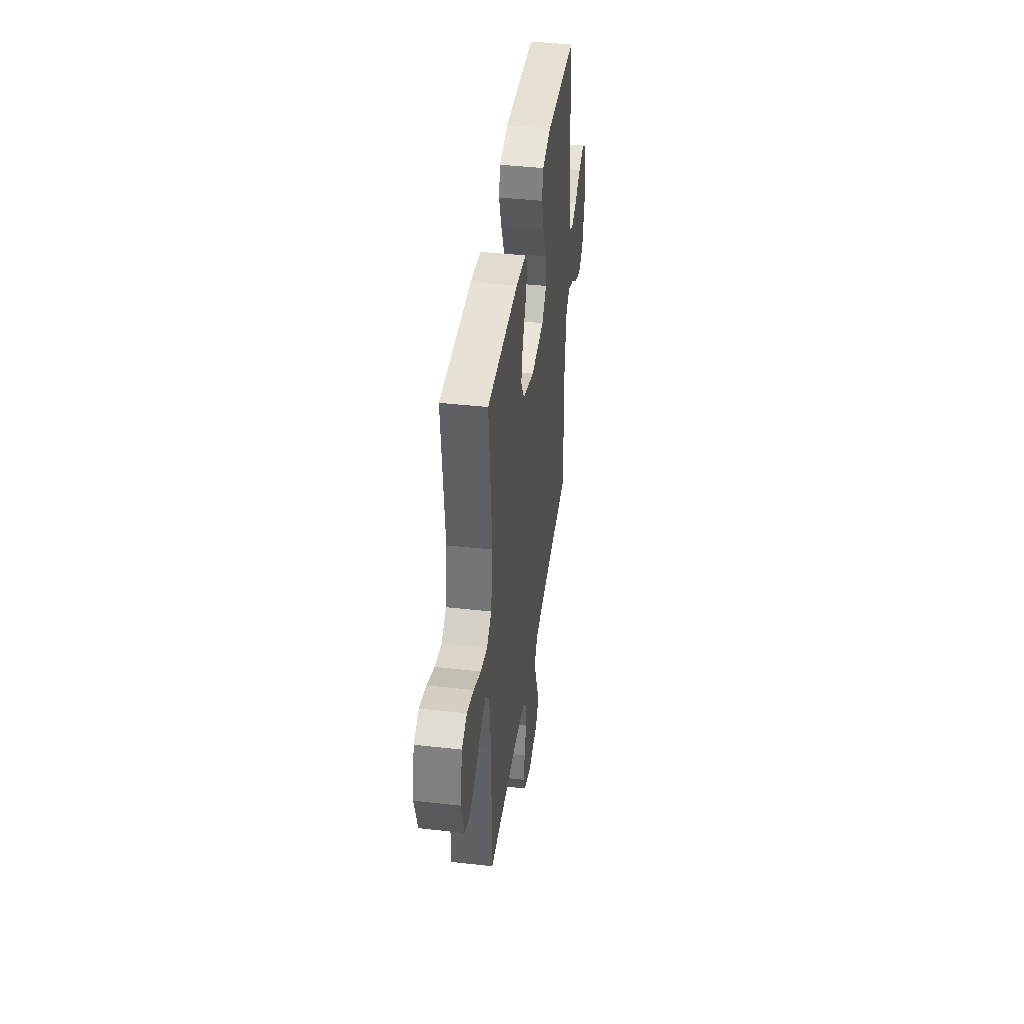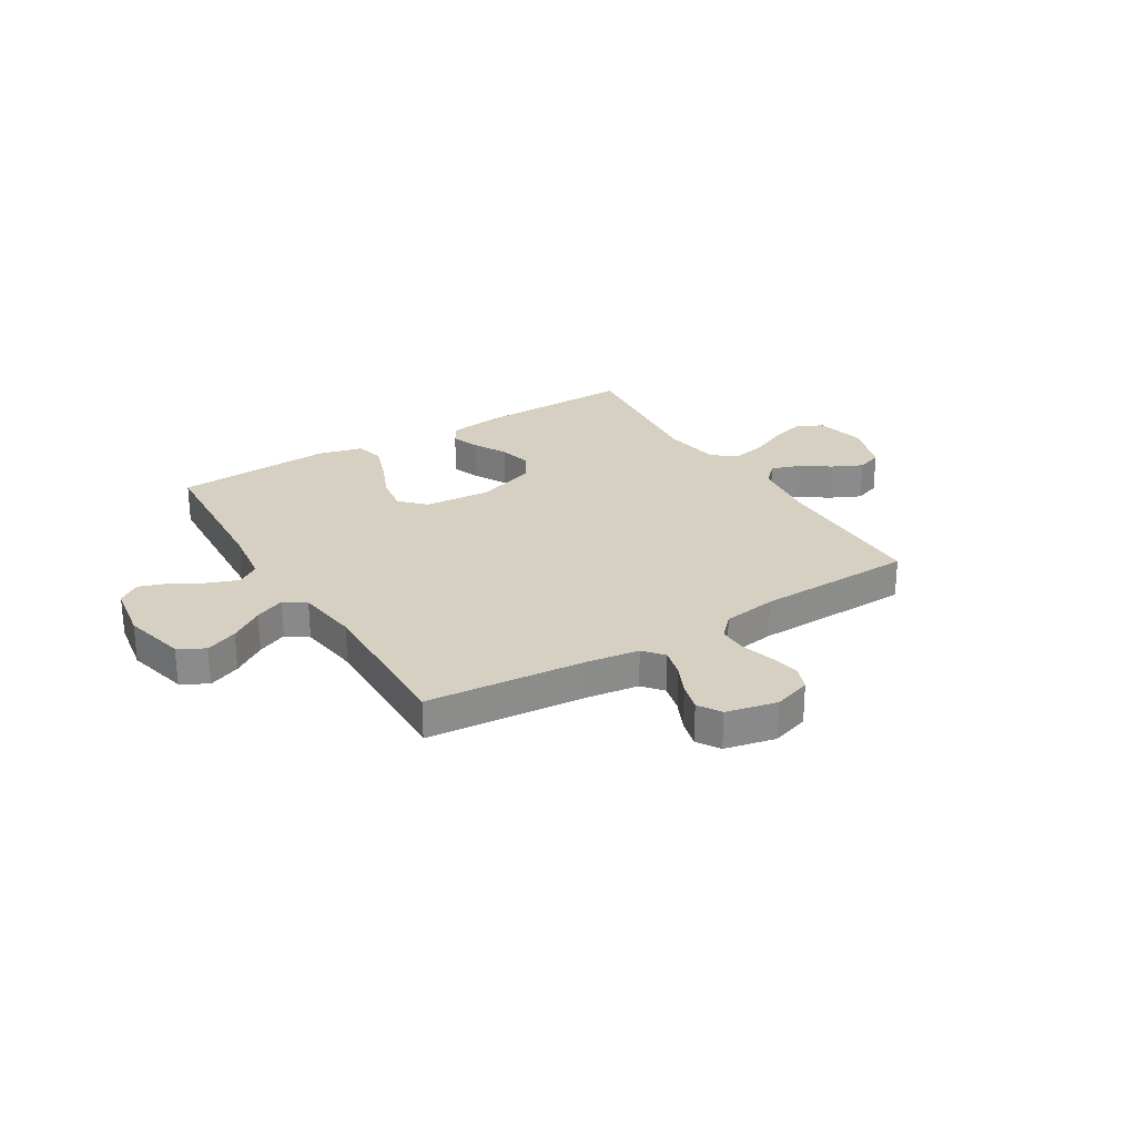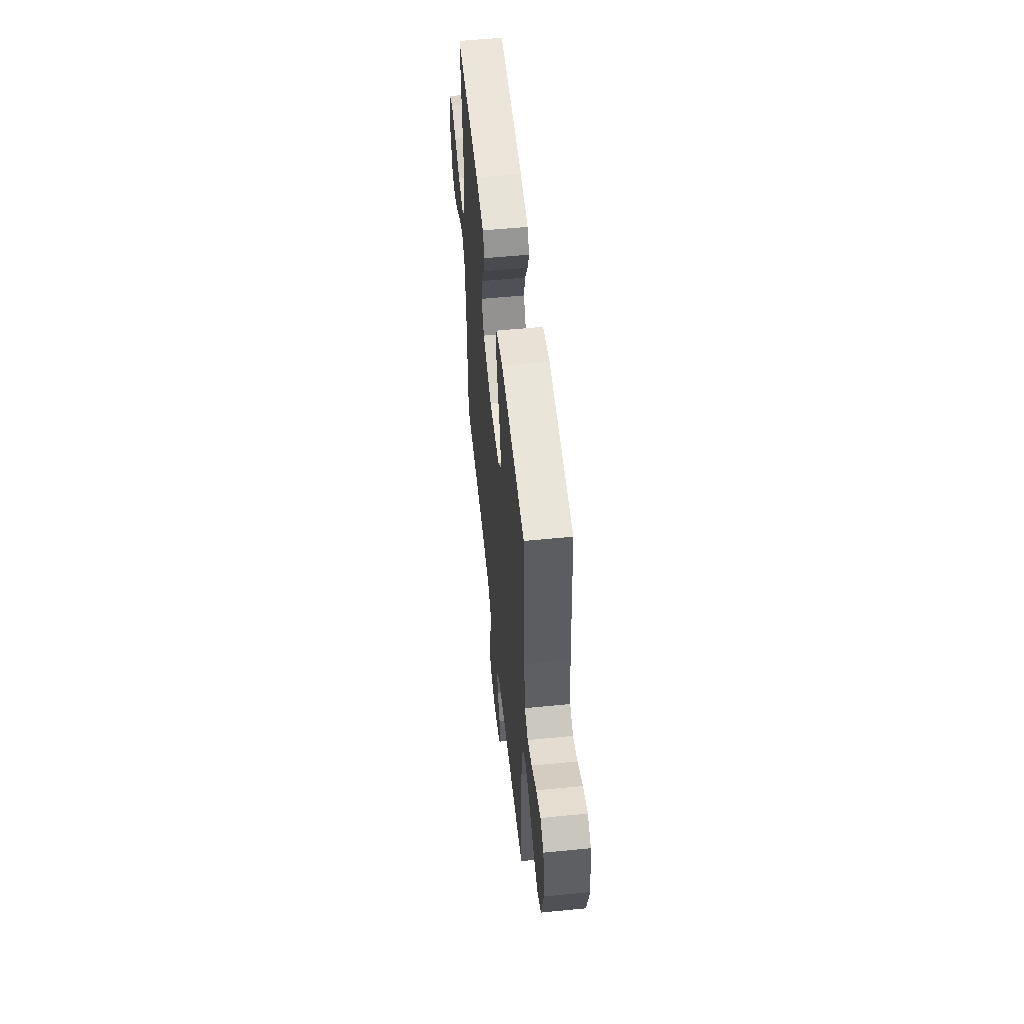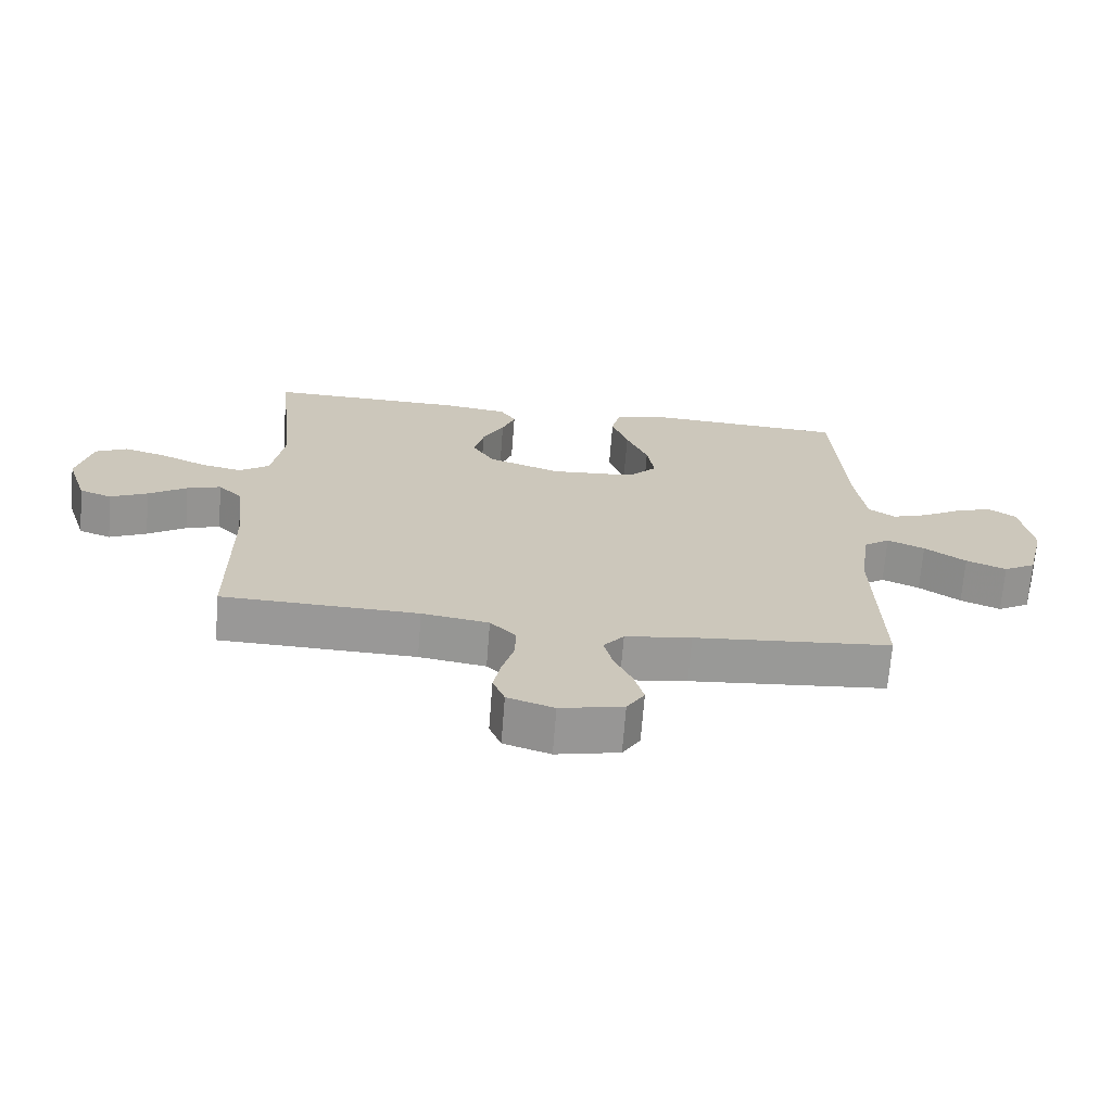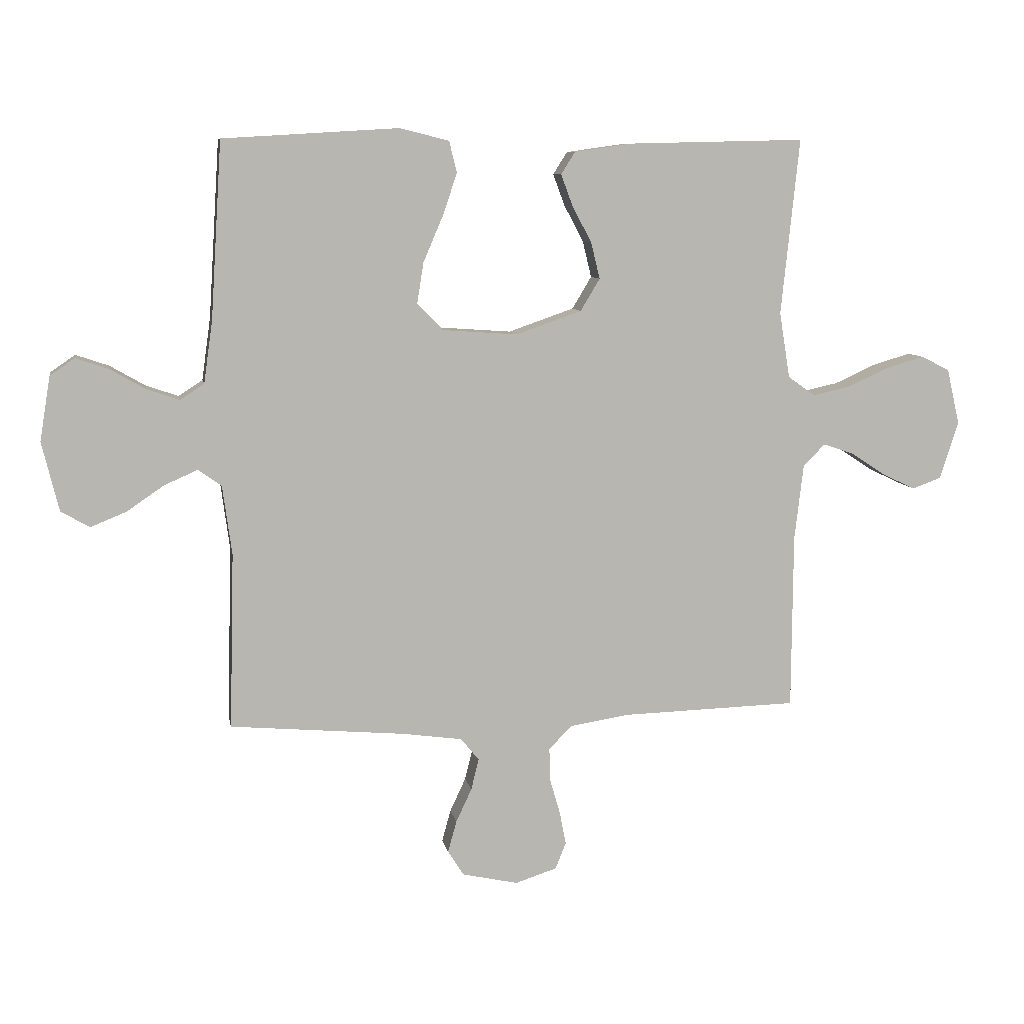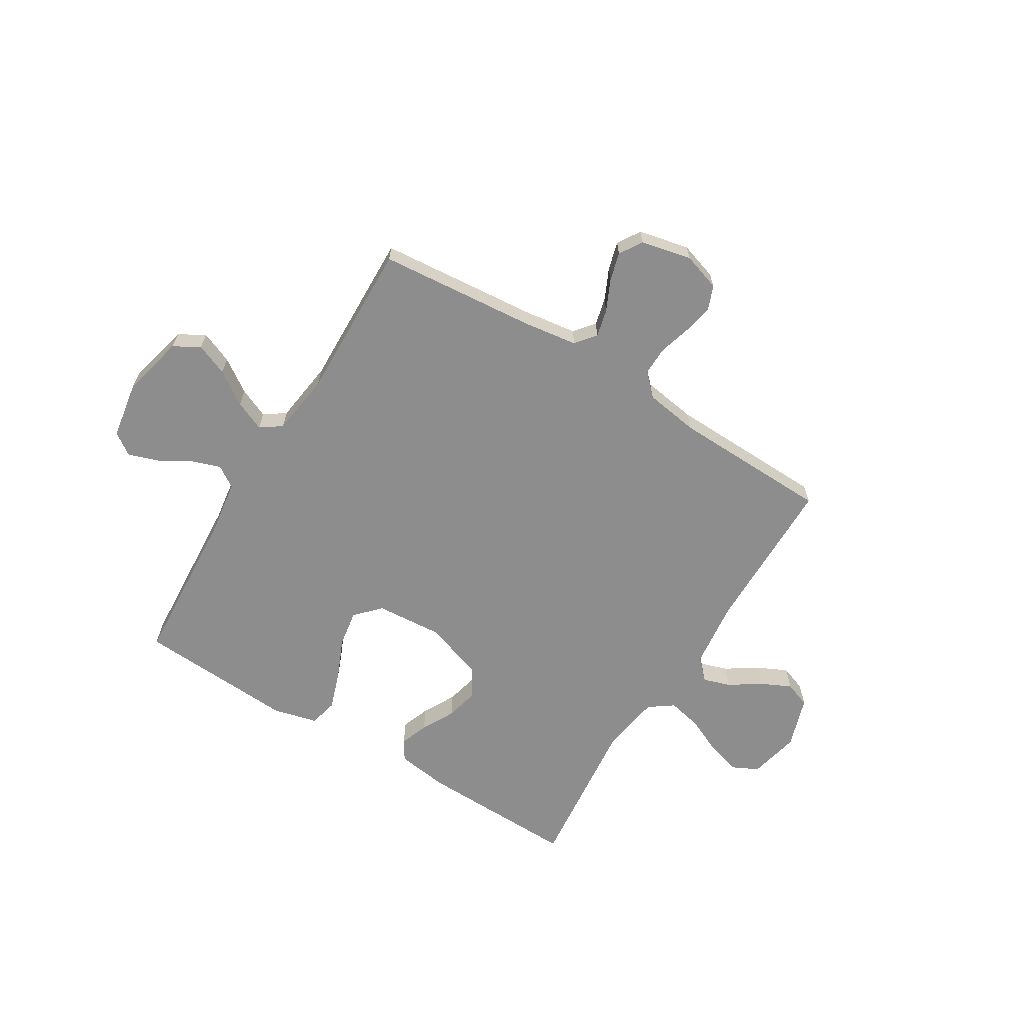
<metadata>
{"format":"obj","ext":"obj","renderer":"f3d","projection":"perspective","resolution":1024,"background":"white","views":[{"elev":41.7,"azim":-82.2,"up":"+Z"},{"elev":26.5,"azim":148.6,"up":"+Y"},{"elev":55.1,"azim":84.1,"up":"+Z"},{"elev":-68.8,"azim":-4.5,"up":"+Z"},{"elev":8.5,"azim":169.8,"up":"+Z"},{"elev":-64.7,"azim":148.6,"up":"+Y"}]}
</metadata>
<code>
v 0.5 0.07 0.5
v 0.519 0.07 0.2
v 0.534 0.07 0.093
v 0.575 0.07 0.066
v 0.63 0.07 0.085
v 0.691 0.07 0.12
v 0.747 0.07 0.139
v 0.789 0.07 0.11
v 0.807 0.07 0
v 0.778 0.07 -0.118
v 0.729 0.07 -0.146
v 0.668 0.07 -0.121
v 0.605 0.07 -0.078
v 0.548 0.07 -0.053
v 0.508 0.07 -0.081
v 0.492 0.07 -0.2
v 0.5 0.07 -0.5
v 0.2 0.07 -0.526
v 0.099 0.07 -0.54
v 0.068 0.07 -0.578
v 0.081 0.07 -0.631
v 0.108 0.07 -0.689
v 0.123 0.07 -0.743
v 0.096 0.07 -0.786
v 0 0.07 -0.807
v -0.071 0.07 -0.784
v -0.089 0.07 -0.739
v -0.078 0.07 -0.682
v -0.06 0.07 -0.62
v -0.059 0.07 -0.565
v -0.098 0.07 -0.525
v -0.2 0.07 -0.509
v -0.5 0.07 -0.5
v -0.502 0.07 -0.2
v -0.517 0.07 -0.071
v -0.554 0.07 -0.033
v -0.606 0.07 -0.05
v -0.665 0.07 -0.089
v -0.722 0.07 -0.116
v -0.771 0.07 -0.098
v -0.803 0.07 0
v -0.781 0.07 0.096
v -0.732 0.07 0.12
v -0.667 0.07 0.101
v -0.597 0.07 0.069
v -0.533 0.07 0.055
v -0.487 0.07 0.088
v -0.469 0.07 0.2
v -0.5 0.07 0.5
v -0.2 0.07 0.493
v -0.101 0.07 0.479
v -0.077 0.07 0.441
v -0.097 0.07 0.387
v -0.13 0.07 0.325
v -0.145 0.07 0.263
v -0.112 0.07 0.208
v 0 0.07 0.169
v 0.128 0.07 0.178
v 0.172 0.07 0.224
v 0.161 0.07 0.293
v 0.128 0.07 0.37
v 0.103 0.07 0.443
v 0.116 0.07 0.497
v 0.2 0.07 0.518
v 0.5 0 0.5
v 0.519 0 0.2
v 0.534 0 0.093
v 0.575 0 0.066
v 0.63 0 0.085
v 0.691 0 0.12
v 0.747 0 0.139
v 0.789 0 0.11
v 0.807 0 0
v 0.778 0 -0.118
v 0.729 0 -0.146
v 0.668 0 -0.121
v 0.605 0 -0.078
v 0.548 0 -0.053
v 0.508 0 -0.081
v 0.492 0 -0.2
v 0.5 0 -0.5
v 0.2 0 -0.526
v 0.099 0 -0.54
v 0.068 0 -0.578
v 0.081 0 -0.631
v 0.108 0 -0.689
v 0.123 0 -0.743
v 0.096 0 -0.786
v 0 0 -0.807
v -0.071 0 -0.784
v -0.089 0 -0.739
v -0.078 0 -0.682
v -0.06 0 -0.62
v -0.059 0 -0.565
v -0.098 0 -0.525
v -0.2 0 -0.509
v -0.5 0 -0.5
v -0.502 0 -0.2
v -0.517 0 -0.071
v -0.554 0 -0.033
v -0.606 0 -0.05
v -0.665 0 -0.089
v -0.722 0 -0.116
v -0.771 0 -0.098
v -0.803 0 0
v -0.781 0 0.096
v -0.732 0 0.12
v -0.667 0 0.101
v -0.597 0 0.069
v -0.533 0 0.055
v -0.487 0 0.088
v -0.469 0 0.2
v -0.5 0 0.5
v -0.2 0 0.493
v -0.101 0 0.479
v -0.077 0 0.441
v -0.097 0 0.387
v -0.13 0 0.325
v -0.145 0 0.263
v -0.112 0 0.208
v 0 0 0.169
v 0.128 0 0.178
v 0.172 0 0.224
v 0.161 0 0.293
v 0.128 0 0.37
v 0.103 0 0.443
v 0.116 0 0.497
v 0.2 0 0.518
f 64 1 2
f 63 64 2
f 62 63 2
f 61 62 2
f 60 61 2
f 59 60 2 3
f 58 59 3 4
f 57 58 4
f 52 53 54
f 51 52 54
f 50 51 54
f 49 50 54
f 48 49 54
f 47 48 54 55
f 46 47 55 56
f 43 44 45
f 42 43 45
f 41 42 45
f 40 41 45
f 39 40 45
f 38 39 45
f 37 38 45
f 36 37 45 46
f 46 56 57
f 36 46 57
f 35 36 57
f 32 33 34
f 35 57 4
f 34 35 4
f 32 34 4
f 31 32 4
f 27 28 29
f 26 27 29
f 25 26 29
f 24 25 29
f 23 24 29
f 22 23 29
f 21 22 29
f 20 21 29 30
f 16 17 18
f 15 16 18 19
f 11 12 13
f 10 11 13
f 9 10 13
f 8 9 13
f 7 8 13
f 6 7 13
f 5 6 13
f 5 13 14
f 4 5 14 15
f 30 31 4
f 20 30 4
f 19 20 4
f 4 15 19
f 66 65 128
f 66 128 127
f 66 127 126
f 66 126 125
f 66 125 124
f 67 66 124 123
f 68 67 123 122
f 68 122 121
f 118 117 116
f 118 116 115
f 118 115 114
f 118 114 113
f 118 113 112
f 119 118 112 111
f 120 119 111 110
f 109 108 107
f 109 107 106
f 109 106 105
f 109 105 104
f 109 104 103
f 109 103 102
f 109 102 101
f 110 109 101 100
f 121 120 110
f 121 110 100
f 121 100 99
f 98 97 96
f 68 121 99
f 68 99 98
f 68 98 96
f 68 96 95
f 93 92 91
f 93 91 90
f 93 90 89
f 93 89 88
f 93 88 87
f 93 87 86
f 93 86 85
f 94 93 85 84
f 82 81 80
f 83 82 80 79
f 77 76 75
f 77 75 74
f 77 74 73
f 77 73 72
f 77 72 71
f 77 71 70
f 77 70 69
f 78 77 69
f 79 78 69 68
f 68 95 94
f 68 94 84
f 68 84 83
f 83 79 68
f 1 65 66 2
f 2 66 67 3
f 3 67 68 4
f 4 68 69 5
f 5 69 70 6
f 6 70 71 7
f 7 71 72 8
f 8 72 73 9
f 9 73 74 10
f 10 74 75 11
f 11 75 76 12
f 12 76 77 13
f 13 77 78 14
f 14 78 79 15
f 15 79 80 16
f 16 80 81 17
f 17 81 82 18
f 18 82 83 19
f 19 83 84 20
f 20 84 85 21
f 21 85 86 22
f 22 86 87 23
f 23 87 88 24
f 24 88 89 25
f 25 89 90 26
f 26 90 91 27
f 27 91 92 28
f 28 92 93 29
f 29 93 94 30
f 30 94 95 31
f 31 95 96 32
f 32 96 97 33
f 33 97 98 34
f 34 98 99 35
f 35 99 100 36
f 36 100 101 37
f 37 101 102 38
f 38 102 103 39
f 39 103 104 40
f 40 104 105 41
f 41 105 106 42
f 42 106 107 43
f 43 107 108 44
f 44 108 109 45
f 45 109 110 46
f 46 110 111 47
f 47 111 112 48
f 48 112 113 49
f 49 113 114 50
f 50 114 115 51
f 51 115 116 52
f 52 116 117 53
f 53 117 118 54
f 54 118 119 55
f 55 119 120 56
f 56 120 121 57
f 57 121 122 58
f 58 122 123 59
f 59 123 124 60
f 60 124 125 61
f 61 125 126 62
f 62 126 127 63
f 63 127 128 64
f 64 128 65 1

</code>
